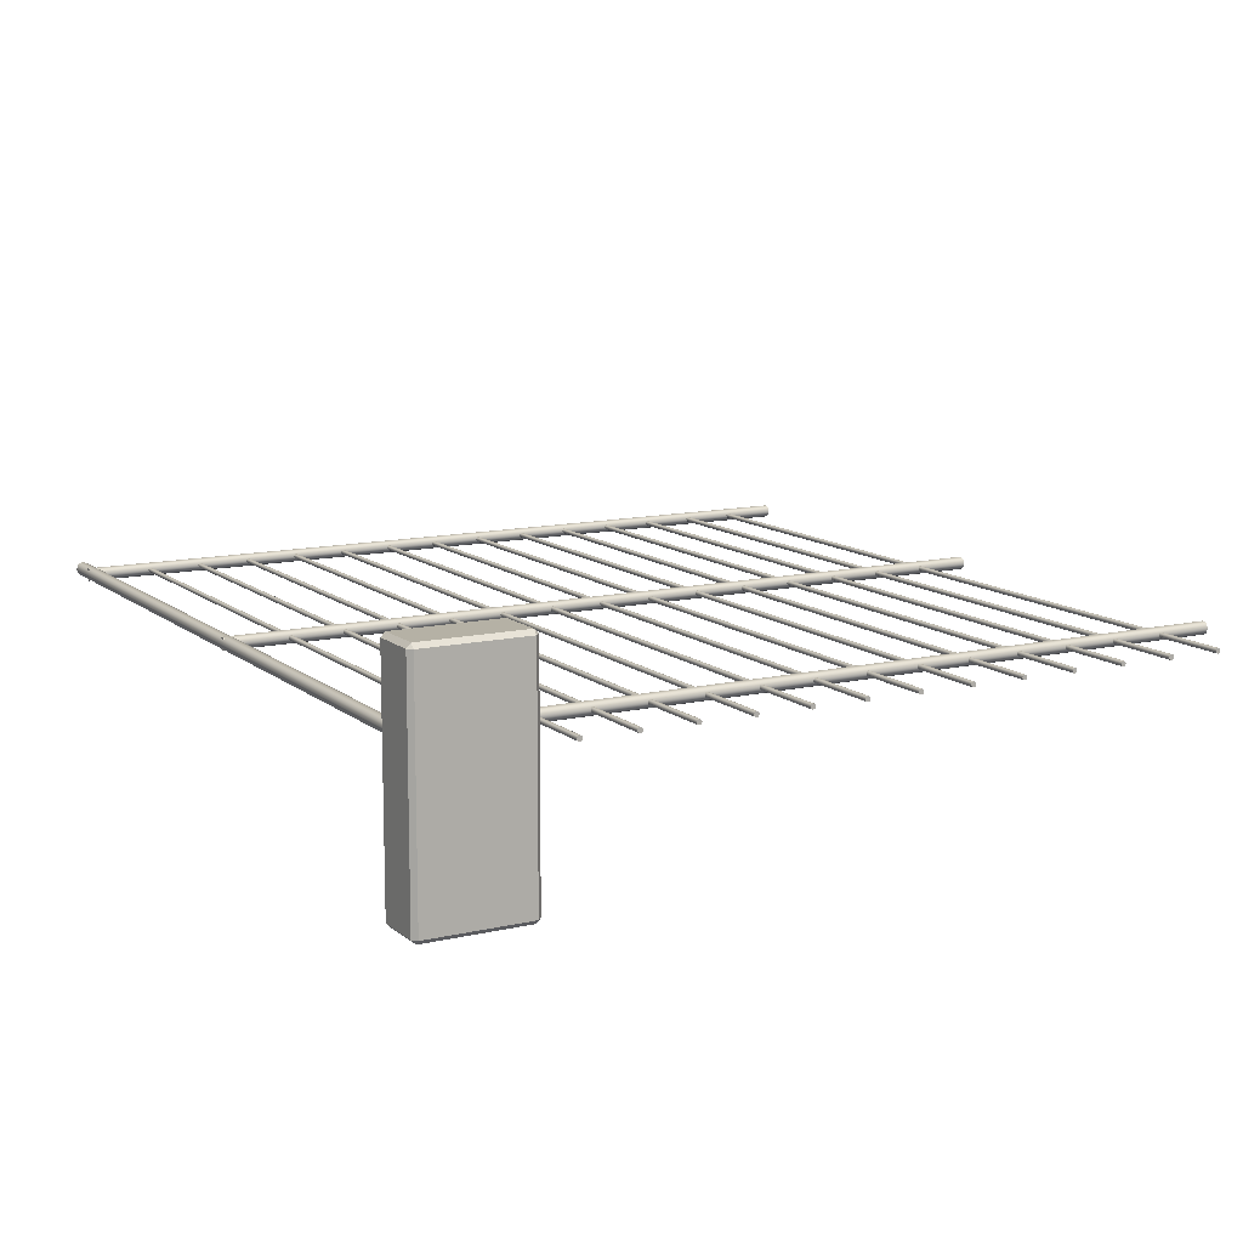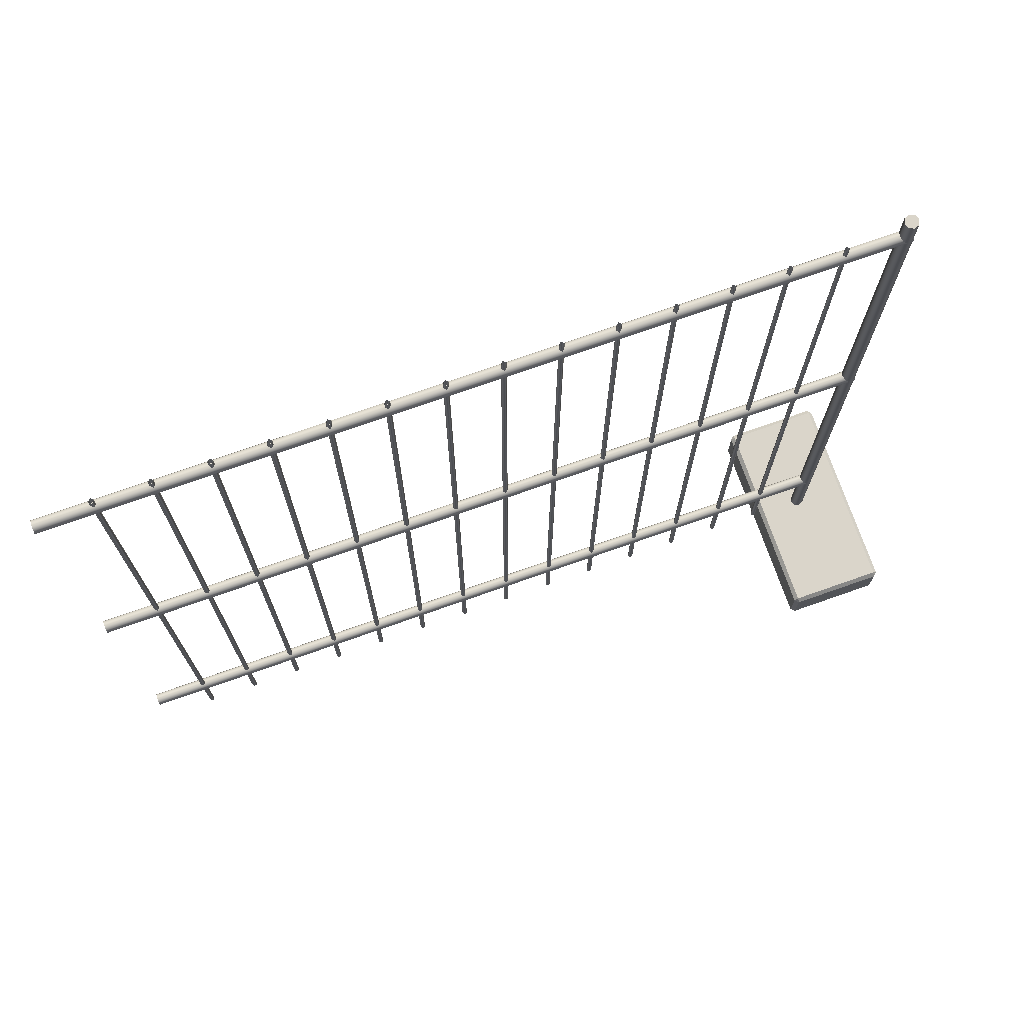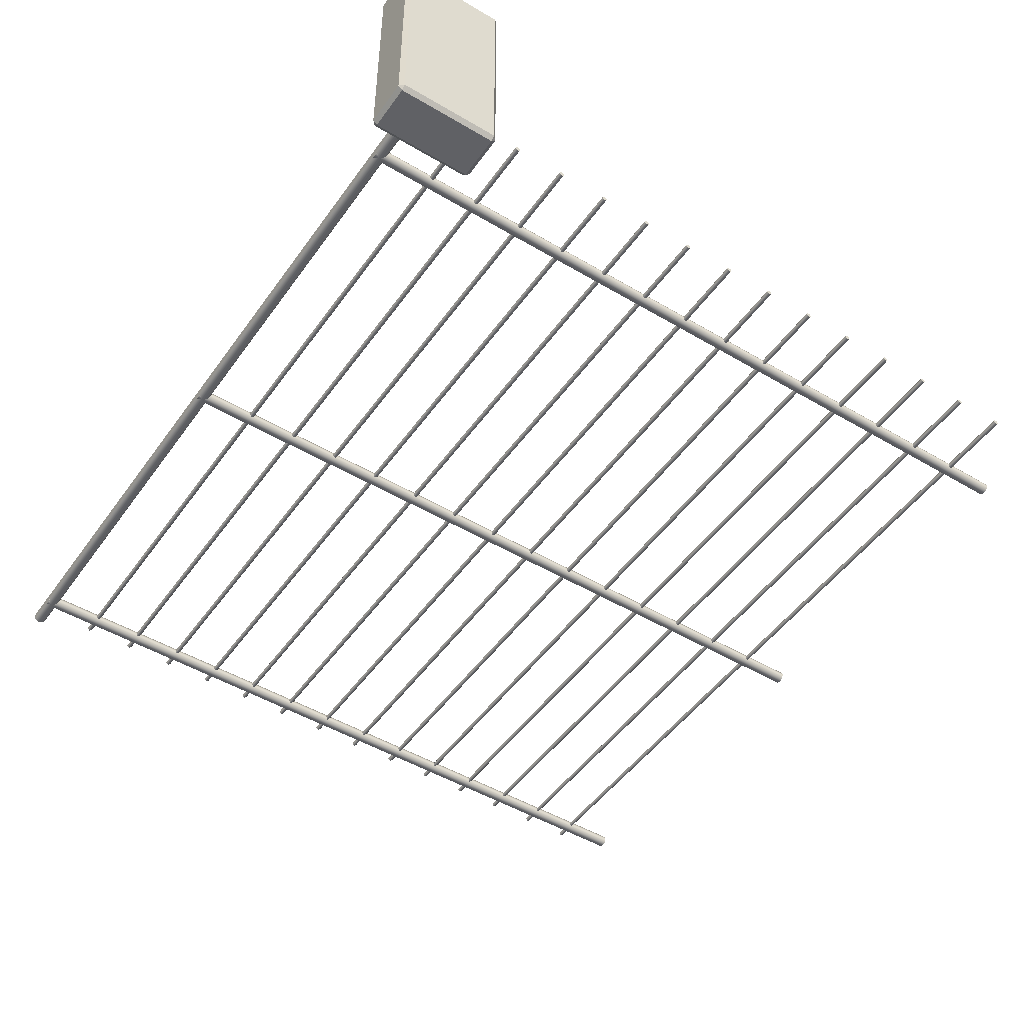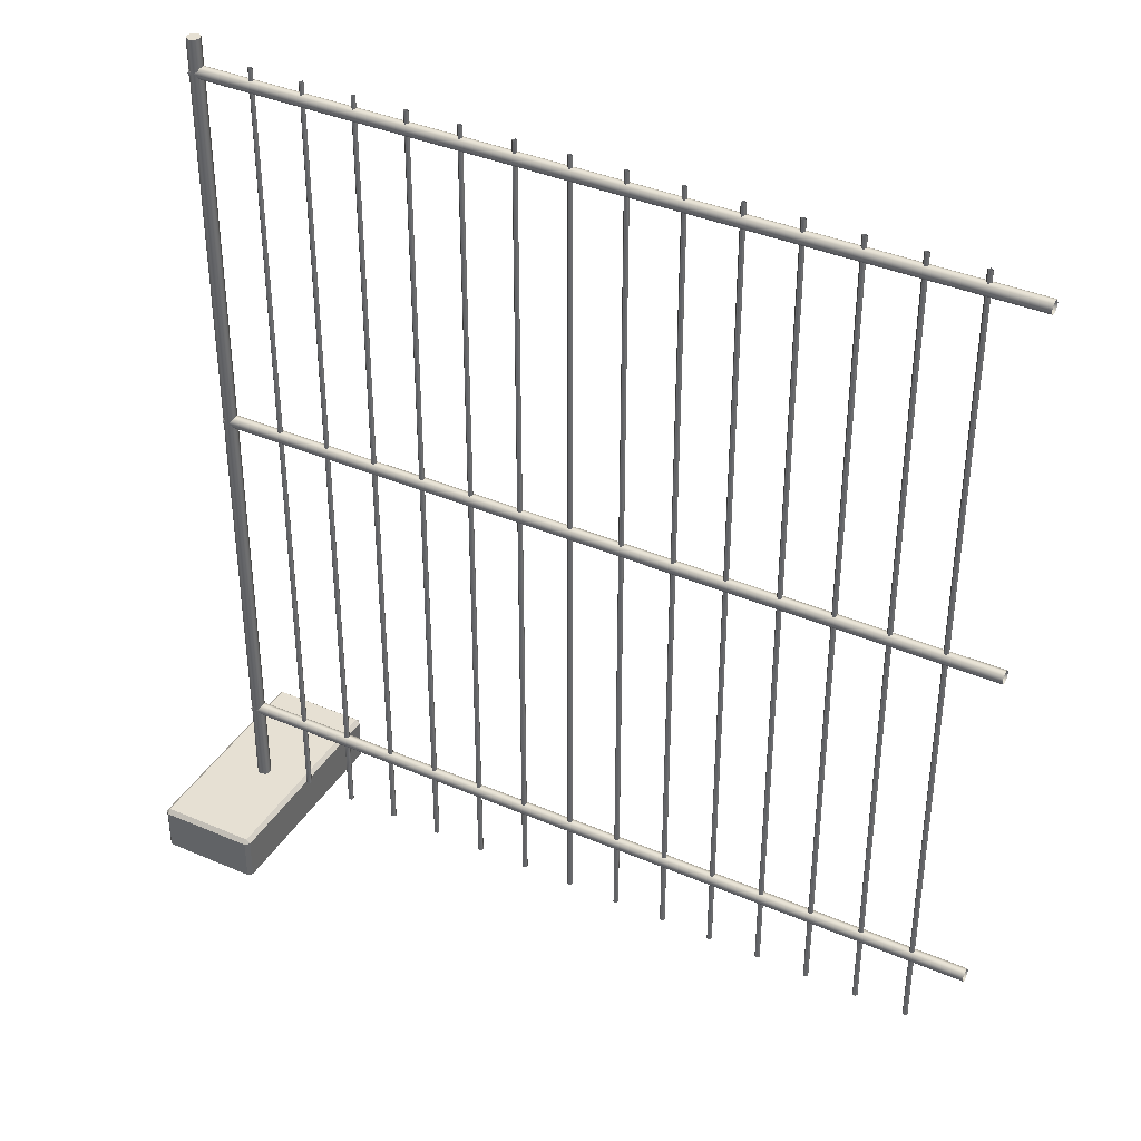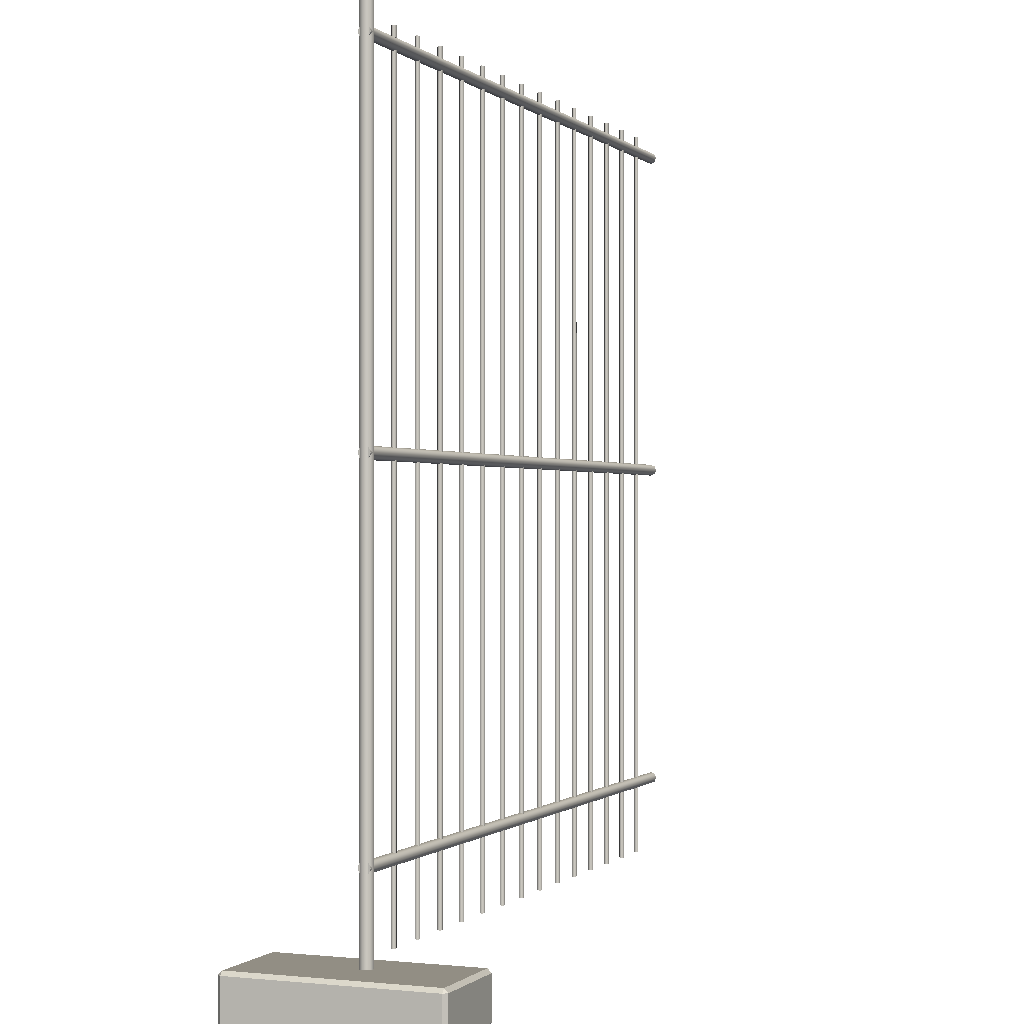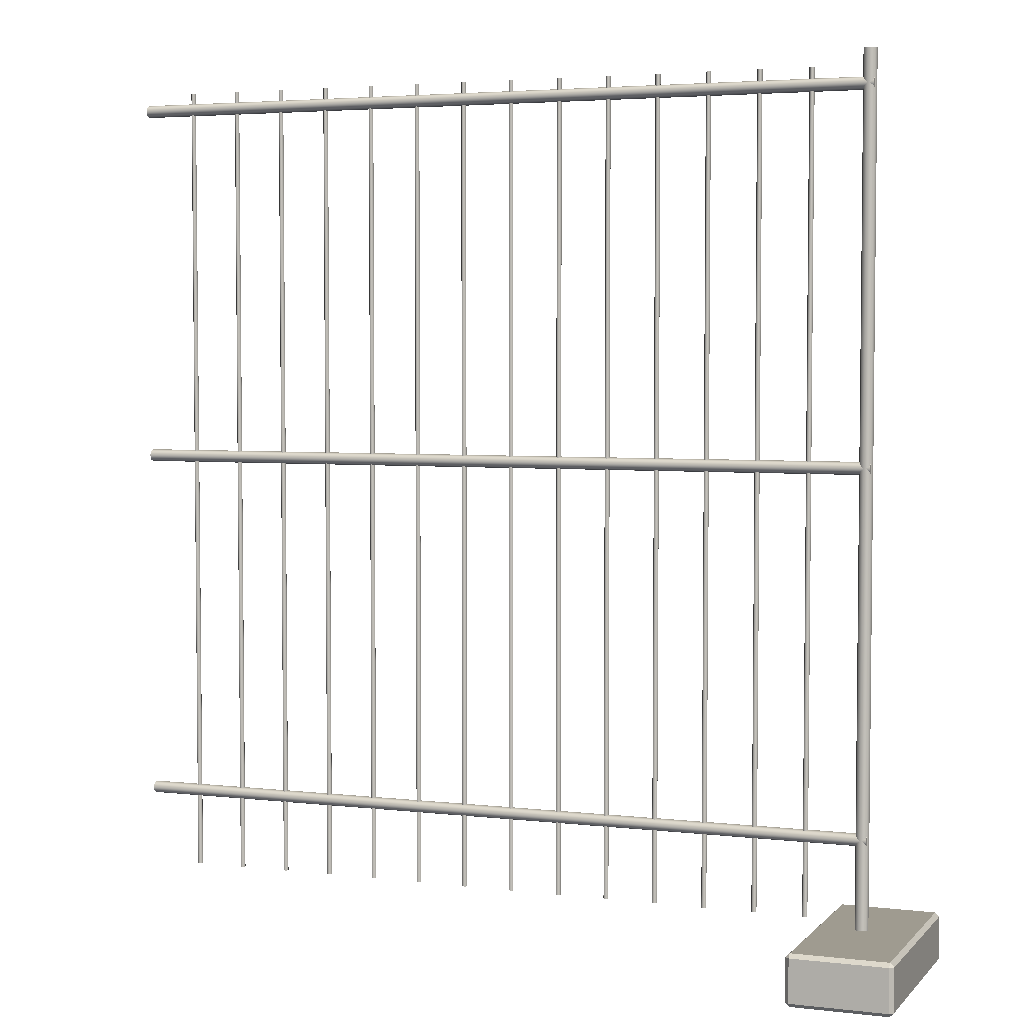
<metadata>
{"format":"obj","ext":"obj","renderer":"f3d","projection":"perspective","resolution":1024,"background":"white","views":[{"elev":11.8,"azim":-29.2,"up":"+Z"},{"elev":74.2,"azim":160.6,"up":"+Y"},{"elev":-48.1,"azim":-33.7,"up":"+Z"},{"elev":38.4,"azim":28.6,"up":"+Y"},{"elev":-0.2,"azim":-68.2,"up":"+Y"},{"elev":4.0,"azim":-158.7,"up":"+Y"}]}
</metadata>
<code>
v  -0.1133 -0.0861 0.2077
v  -0.1133 -0.0861 -0.2264
v  0.0835 -0.0861 -0.2264
v  0.0835 -0.0861 0.2077
v  -0.1133 0.0197 0.2077
v  0.0835 0.0197 0.2077
v  0.0835 0.0197 -0.2264
v  -0.1133 0.0197 -0.2264
v  -0.1133 -0.0778 0.2161
v  0.0835 -0.0778 0.2161
v  0.0835 0.0114 0.2161
v  -0.1133 0.0114 0.2161
v  0.0918 -0.0778 0.2077
v  0.0918 -0.0778 -0.2264
v  0.0918 0.0114 -0.2264
v  0.0918 0.0114 0.2077
v  0.0835 -0.0778 -0.2347
v  -0.1133 -0.0778 -0.2347
v  -0.1133 0.0114 -0.2347
v  0.0835 0.0114 -0.2347
v  -0.1216 -0.0778 -0.2264
v  -0.1216 -0.0778 0.2077
v  -0.1216 0.0114 0.2077
v  -0.1216 0.0114 -0.2264
v  1.613 1.723 0.0081
v  1.613 1.719 -0.0011
v  -0.0143 1.719 -0.0011
v  -0.0143 1.723 0.0081
v  1.613 1.71 -0.005
v  -0.0143 1.71 -0.005
v  1.613 1.7 -0.0011
v  -0.0143 1.7 -0.0011
v  1.613 1.696 0.0081
v  -0.0143 1.696 0.0081
v  1.613 1.7 0.0174
v  -0.0143 1.7 0.0174
v  1.613 1.71 0.0212
v  -0.0143 1.71 0.0212
v  1.613 1.719 0.0174
v  -0.0143 1.719 0.0174
v  -0.0178 1.778 0.0081
v  -0.0137 1.778 -0.0019
v  -0.0137 0.0043 -0.0019
v  -0.0178 0.0043 0.0081
v  -0.0037 1.778 -0.006
v  -0.0037 0.0043 -0.006
v  0.0063 1.778 -0.0019
v  0.0063 0.0043 -0.0019
v  0.0104 1.778 0.0081
v  0.0104 0.0043 0.0081
v  0.0063 1.778 0.0181
v  0.0063 0.0043 0.0181
v  -0.0037 1.778 0.0222
v  -0.0037 0.0043 0.0222
v  -0.0137 1.778 0.0181
v  -0.0137 0.0043 0.0181
v  1.613 0.9634 0.0081
v  1.613 0.9595 -0.0011
v  -0.0143 0.9595 -0.0011
v  -0.0143 0.9634 0.0081
v  1.613 0.9503 -0.005
v  -0.0143 0.9503 -0.005
v  1.613 0.9411 -0.0011
v  -0.0143 0.9411 -0.0011
v  1.613 0.9372 0.0081
v  -0.0143 0.9372 0.0081
v  1.613 0.9411 0.0174
v  -0.0143 0.9411 0.0174
v  1.613 0.9503 0.0212
v  -0.0143 0.9503 0.0212
v  1.613 0.9595 0.0174
v  -0.0143 0.9595 0.0174
v  1.613 0.2154 0.0081
v  1.613 0.2116 -0.0011
v  -0.0143 0.2116 -0.0011
v  -0.0143 0.2154 0.0081
v  1.613 0.2023 -0.005
v  -0.0143 0.2023 -0.005
v  1.613 0.1931 -0.0011
v  -0.0143 0.1931 -0.0011
v  1.613 0.1893 0.0081
v  -0.0143 0.1893 0.0081
v  1.613 0.1931 0.0174
v  -0.0143 0.1931 0.0174
v  1.613 0.2023 0.0212
v  -0.0143 0.2023 0.0212
v  1.613 0.2116 0.0174
v  -0.0143 0.2116 0.0174
v  0.1097 0.0368 0.0043
v  0.1081 0.0368 0.0081
v  0.1081 1.745 0.0081
v  0.1135 1.745 0.0027
v  0.1135 0.0368 0.0027
v  0.1174 0.0368 0.0043
v  0.119 1.745 0.0081
v  0.119 0.0368 0.0081
v  0.1174 0.0368 0.012
v  0.1135 1.745 0.0135
v  0.1135 0.0368 0.0135
v  0.1097 0.0368 0.012
v  0.2165 0.0368 0.0043
v  0.2149 0.0368 0.0081
v  0.2149 1.745 0.0081
v  0.2204 1.745 0.0027
v  0.2204 0.0368 0.0027
v  0.2242 0.0368 0.0043
v  0.2258 1.745 0.0081
v  0.2258 0.0368 0.0081
v  0.2242 0.0368 0.012
v  0.2204 1.745 0.0135
v  0.2204 0.0368 0.0135
v  0.2165 0.0368 0.012
v  0.3234 0.0368 0.0043
v  0.3218 0.0368 0.0081
v  0.3218 1.745 0.0081
v  0.3272 1.745 0.0027
v  0.3272 0.0368 0.0027
v  0.331 0.0368 0.0043
v  0.3326 1.745 0.0081
v  0.3326 0.0368 0.0081
v  0.331 0.0368 0.012
v  0.3272 1.745 0.0135
v  0.3272 0.0368 0.0135
v  0.3234 0.0368 0.012
v  0.4302 0.0368 0.0043
v  0.4286 0.0368 0.0081
v  0.4286 1.745 0.0081
v  0.434 1.745 0.0027
v  0.434 0.0368 0.0027
v  0.4379 0.0368 0.0043
v  0.4395 1.745 0.0081
v  0.4395 0.0368 0.0081
v  0.4379 0.0368 0.012
v  0.434 1.745 0.0135
v  0.434 0.0368 0.0135
v  0.4302 0.0368 0.012
v  0.537 0.0368 0.0043
v  0.5354 0.0368 0.0081
v  0.5354 1.745 0.0081
v  0.5409 1.745 0.0027
v  0.5409 0.0368 0.0027
v  0.5447 0.0368 0.0043
v  0.5463 1.745 0.0081
v  0.5463 0.0368 0.0081
v  0.5447 0.0368 0.012
v  0.5409 1.745 0.0135
v  0.5409 0.0368 0.0135
v  0.537 0.0368 0.012
v  0.6438 0.0368 0.0043
v  0.6422 0.0368 0.0081
v  0.6422 1.745 0.0081
v  0.6477 1.745 0.0027
v  0.6477 0.0368 0.0027
v  0.6515 0.0368 0.0043
v  0.6531 1.745 0.0081
v  0.6531 0.0368 0.0081
v  0.6515 0.0368 0.012
v  0.6477 1.745 0.0135
v  0.6477 0.0368 0.0135
v  0.6438 0.0368 0.012
v  0.7507 0.0368 0.0043
v  0.7491 0.0368 0.0081
v  0.7491 1.745 0.0081
v  0.7545 1.745 0.0027
v  0.7545 0.0368 0.0027
v  0.7584 0.0368 0.0043
v  0.7599 1.745 0.0081
v  0.7599 0.0368 0.0081
v  0.7584 0.0368 0.012
v  0.7545 1.745 0.0135
v  0.7545 0.0368 0.0135
v  0.7507 0.0368 0.012
v  0.8575 0.0368 0.0043
v  0.8559 0.0368 0.0081
v  0.8559 1.745 0.0081
v  0.8613 1.745 0.0027
v  0.8613 0.0368 0.0027
v  0.8652 0.0368 0.0043
v  0.8668 1.745 0.0081
v  0.8668 0.0368 0.0081
v  0.8652 0.0368 0.012
v  0.8613 1.745 0.0135
v  0.8613 0.0368 0.0135
v  0.8575 0.0368 0.012
v  0.9643 0.0368 0.0043
v  0.9627 0.0368 0.0081
v  0.9627 1.745 0.0081
v  0.9682 1.745 0.0027
v  0.9682 0.0368 0.0027
v  0.972 0.0368 0.0043
v  0.9736 1.745 0.0081
v  0.9736 0.0368 0.0081
v  0.972 0.0368 0.012
v  0.9682 1.745 0.0135
v  0.9682 0.0368 0.0135
v  0.9643 0.0368 0.012
v  1.071 0.0368 0.0043
v  1.07 0.0368 0.0081
v  1.07 1.745 0.0081
v  1.075 1.745 0.0027
v  1.075 0.0368 0.0027
v  1.079 0.0368 0.0043
v  1.08 1.745 0.0081
v  1.08 0.0368 0.0081
v  1.079 0.0368 0.012
v  1.075 1.745 0.0135
v  1.075 0.0368 0.0135
v  1.071 0.0368 0.012
v  1.178 0.0368 0.0043
v  1.176 0.0368 0.0081
v  1.176 1.745 0.0081
v  1.182 1.745 0.0027
v  1.182 0.0368 0.0027
v  1.186 0.0368 0.0043
v  1.187 1.745 0.0081
v  1.187 0.0368 0.0081
v  1.186 0.0368 0.012
v  1.182 1.745 0.0135
v  1.182 0.0368 0.0135
v  1.178 0.0368 0.012
v  1.285 0.0368 0.0043
v  1.283 0.0368 0.0081
v  1.283 1.745 0.0081
v  1.289 1.745 0.0027
v  1.289 0.0368 0.0027
v  1.292 0.0368 0.0043
v  1.294 1.745 0.0081
v  1.294 0.0368 0.0081
v  1.292 0.0368 0.012
v  1.289 1.745 0.0135
v  1.289 0.0368 0.0135
v  1.285 0.0368 0.012
v  1.392 0.0368 0.0043
v  1.39 0.0368 0.0081
v  1.39 1.745 0.0081
v  1.395 1.745 0.0027
v  1.395 0.0368 0.0027
v  1.399 0.0368 0.0043
v  1.401 1.745 0.0081
v  1.401 0.0368 0.0081
v  1.399 0.0368 0.012
v  1.395 1.745 0.0135
v  1.395 0.0368 0.0135
v  1.392 0.0368 0.012
v  1.498 0.0368 0.0043
v  1.497 0.0368 0.0081
v  1.497 1.745 0.0081
v  1.502 1.745 0.0027
v  1.502 0.0368 0.0027
v  1.506 0.0368 0.0043
v  1.508 1.745 0.0081
v  1.508 0.0368 0.0081
v  1.506 0.0368 0.012
v  1.502 1.745 0.0135
v  1.502 0.0368 0.0135
v  1.498 0.0368 0.012
g fence1
f 1 2 3 4
f 5 6 7 8
f 9 10 11 12
f 13 14 15 16
f 17 18 19 20
f 21 22 23 24
f 9 22 1
f 4 13 10
f 21 18 2
f 3 17 14
f 12 5 23
f 16 6 11
f 24 8 19
f 20 7 15
f 1 22 21 2
f 2 18 17 3
f 3 14 13 4
f 4 10 9 1
f 5 12 11 6
f 6 16 15 7
f 7 20 19 8
f 8 24 23 5
f 10 13 16 11
f 12 23 22 9
f 14 17 20 15
f 18 21 24 19
f 25 26 27 28
f 26 29 30 27
f 29 31 32 30
f 31 33 34 32
f 33 35 36 34
f 35 37 38 36
f 37 39 40 38
f 39 25 28 40
f 27 30 32
f 32 34 36
f 36 38 40
f 32 36 40 27
f 28 27 40
f 41 42 43 44
f 42 45 46 43
f 45 47 48 46
f 47 49 50 48
f 49 51 52 50
f 51 53 54 52
f 53 55 56 54
f 55 41 44 56
f 43 46 48
f 48 50 52
f 52 54 56
f 48 52 56 43
f 44 43 56
f 57 58 59 60
f 58 61 62 59
f 61 63 64 62
f 63 65 66 64
f 65 67 68 66
f 67 69 70 68
f 69 71 72 70
f 71 57 60 72
f 59 62 64
f 64 66 68
f 68 70 72
f 64 68 72 59
f 60 59 72
f 73 74 75 76
f 74 77 78 75
f 77 79 80 78
f 79 81 82 80
f 81 83 84 82
f 83 85 86 84
f 85 87 88 86
f 87 73 76 88
f 75 78 80
f 80 82 84
f 84 86 88
f 80 84 88 75
f 76 75 88
f 89 90 91 92
f 89 92 93
f 94 93 92 95
f 94 95 96
f 97 96 95 98
f 97 98 99
f 100 99 98 91
f 100 91 90
f 89 93 94
f 94 96 97
f 97 99 100
f 94 97 100 89
f 90 89 100
f 101 102 103 104
f 101 104 105
f 106 105 104 107
f 106 107 108
f 109 108 107 110
f 109 110 111
f 112 111 110 103
f 112 103 102
f 101 105 106
f 106 108 109
f 109 111 112
f 106 109 112 101
f 102 101 112
f 113 114 115 116
f 113 116 117
f 118 117 116 119
f 118 119 120
f 121 120 119 122
f 121 122 123
f 124 123 122 115
f 124 115 114
f 113 117 118
f 118 120 121
f 121 123 124
f 118 121 124 113
f 114 113 124
f 125 126 127 128
f 125 128 129
f 130 129 128 131
f 130 131 132
f 133 132 131 134
f 133 134 135
f 136 135 134 127
f 136 127 126
f 125 129 130
f 130 132 133
f 133 135 136
f 130 133 136 125
f 126 125 136
f 137 138 139 140
f 137 140 141
f 142 141 140 143
f 142 143 144
f 145 144 143 146
f 145 146 147
f 148 147 146 139
f 148 139 138
f 137 141 142
f 142 144 145
f 145 147 148
f 142 145 148 137
f 138 137 148
f 149 150 151 152
f 149 152 153
f 154 153 152 155
f 154 155 156
f 157 156 155 158
f 157 158 159
f 160 159 158 151
f 160 151 150
f 149 153 154
f 154 156 157
f 157 159 160
f 154 157 160 149
f 150 149 160
f 161 162 163 164
f 161 164 165
f 166 165 164 167
f 166 167 168
f 169 168 167 170
f 169 170 171
f 172 171 170 163
f 172 163 162
f 161 165 166
f 166 168 169
f 169 171 172
f 166 169 172 161
f 162 161 172
f 173 174 175 176
f 173 176 177
f 178 177 176 179
f 178 179 180
f 181 180 179 182
f 181 182 183
f 184 183 182 175
f 184 175 174
f 173 177 178
f 178 180 181
f 181 183 184
f 178 181 184 173
f 174 173 184
f 185 186 187 188
f 185 188 189
f 190 189 188 191
f 190 191 192
f 193 192 191 194
f 193 194 195
f 196 195 194 187
f 196 187 186
f 185 189 190
f 190 192 193
f 193 195 196
f 190 193 196 185
f 186 185 196
f 197 198 199 200
f 197 200 201
f 202 201 200 203
f 202 203 204
f 205 204 203 206
f 205 206 207
f 208 207 206 199
f 208 199 198
f 197 201 202
f 202 204 205
f 205 207 208
f 202 205 208 197
f 198 197 208
f 209 210 211 212
f 209 212 213
f 214 213 212 215
f 214 215 216
f 217 216 215 218
f 217 218 219
f 220 219 218 211
f 220 211 210
f 209 213 214
f 214 216 217
f 217 219 220
f 214 217 220 209
f 210 209 220
f 221 222 223 224
f 221 224 225
f 226 225 224 227
f 226 227 228
f 229 228 227 230
f 229 230 231
f 232 231 230 223
f 232 223 222
f 221 225 226
f 226 228 229
f 229 231 232
f 226 229 232 221
f 222 221 232
f 233 234 235 236
f 233 236 237
f 238 237 236 239
f 238 239 240
f 241 240 239 242
f 241 242 243
f 244 243 242 235
f 244 235 234
f 233 237 238
f 238 240 241
f 241 243 244
f 238 241 244 233
f 234 233 244
f 245 246 247 248
f 245 248 249
f 250 249 248 251
f 250 251 252
f 253 252 251 254
f 253 254 255
f 256 255 254 247
f 256 247 246
f 245 249 250
f 250 252 253
f 253 255 256
f 250 253 256 245
f 246 245 256
f 42 41 55 53
f 42 53 51 49
f 42 49 47 45

</code>
